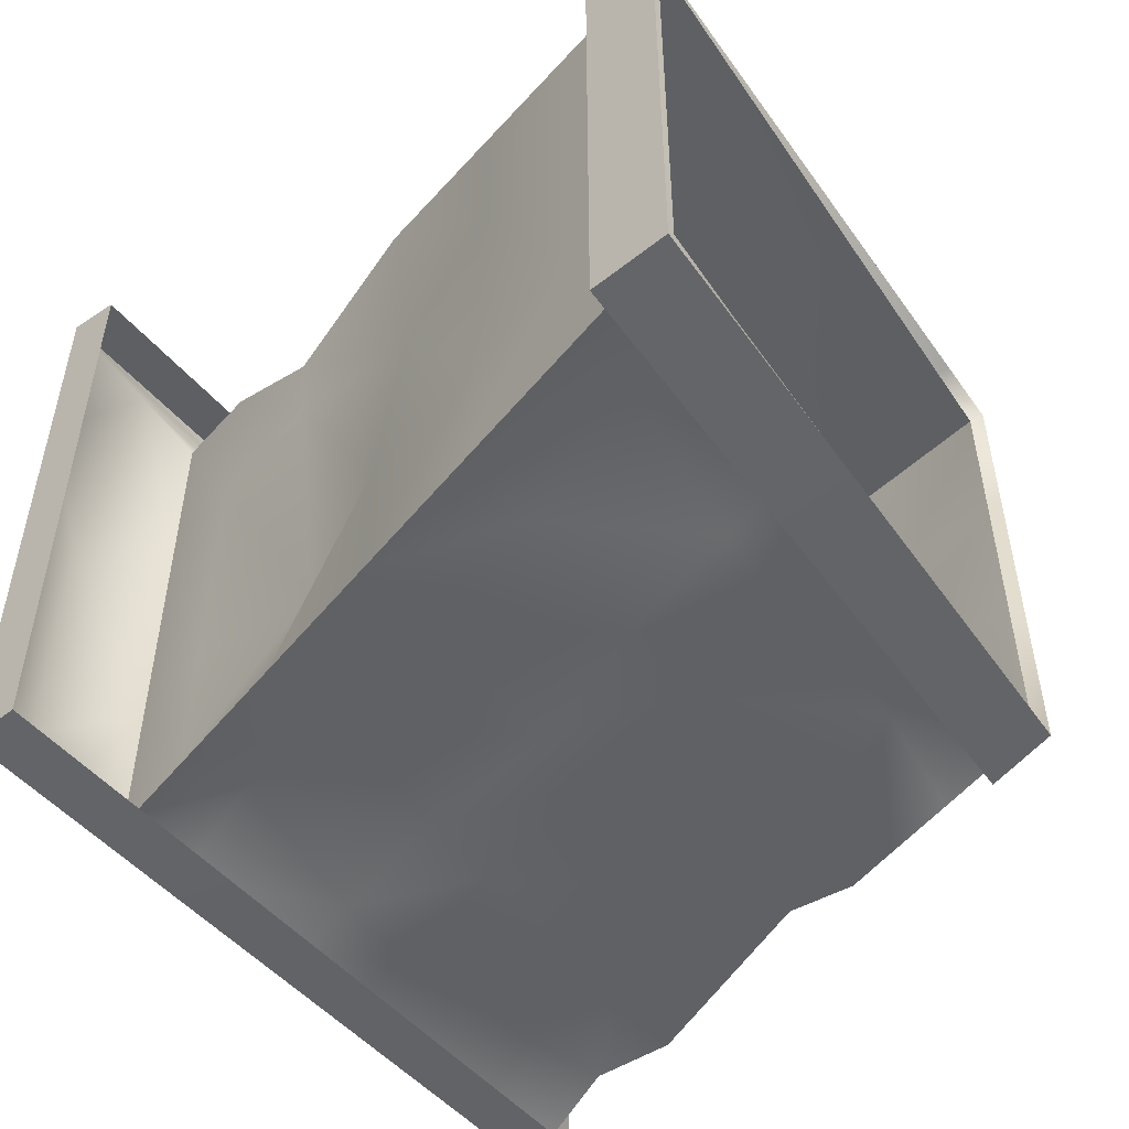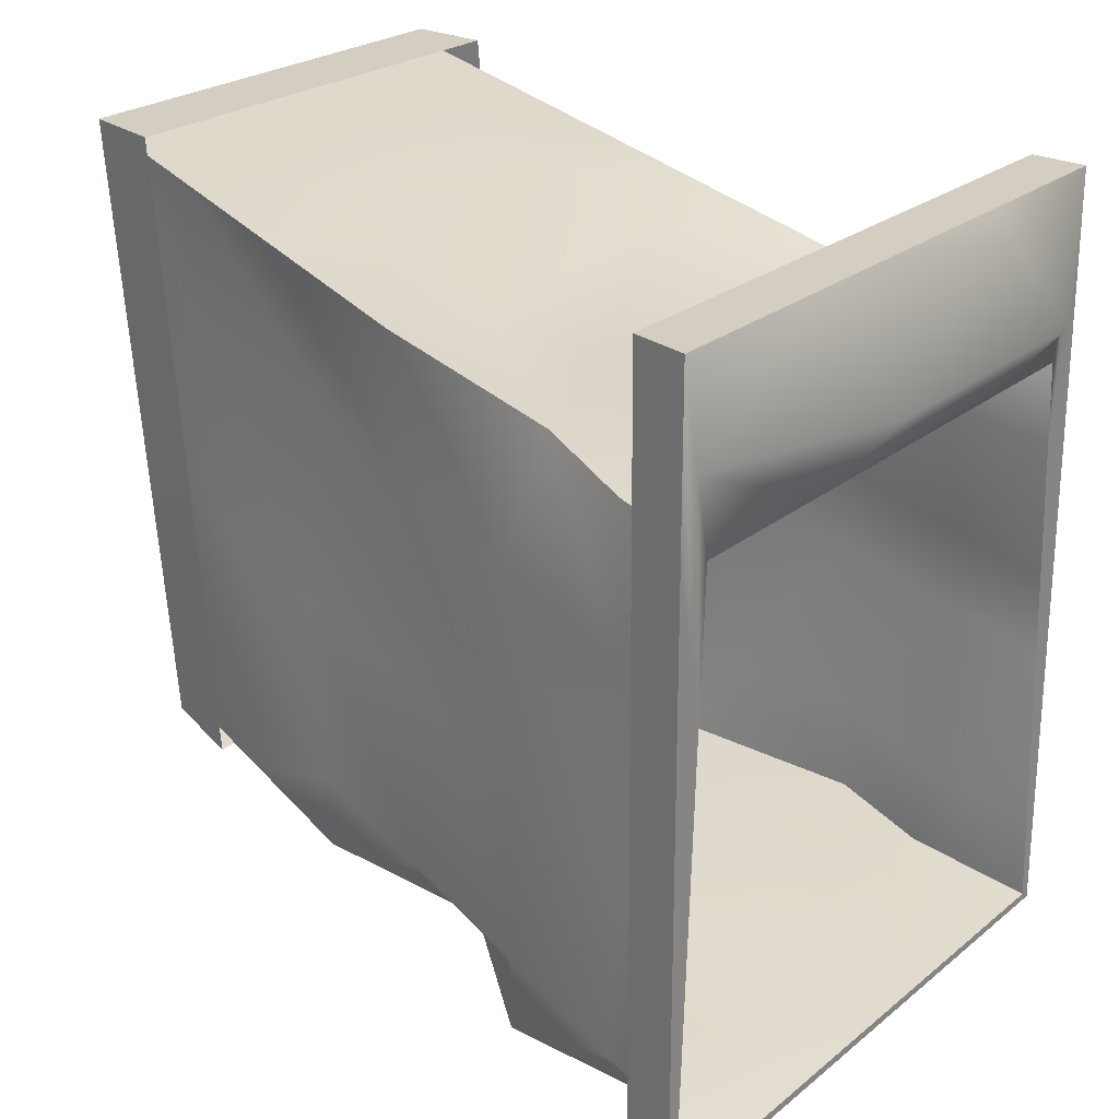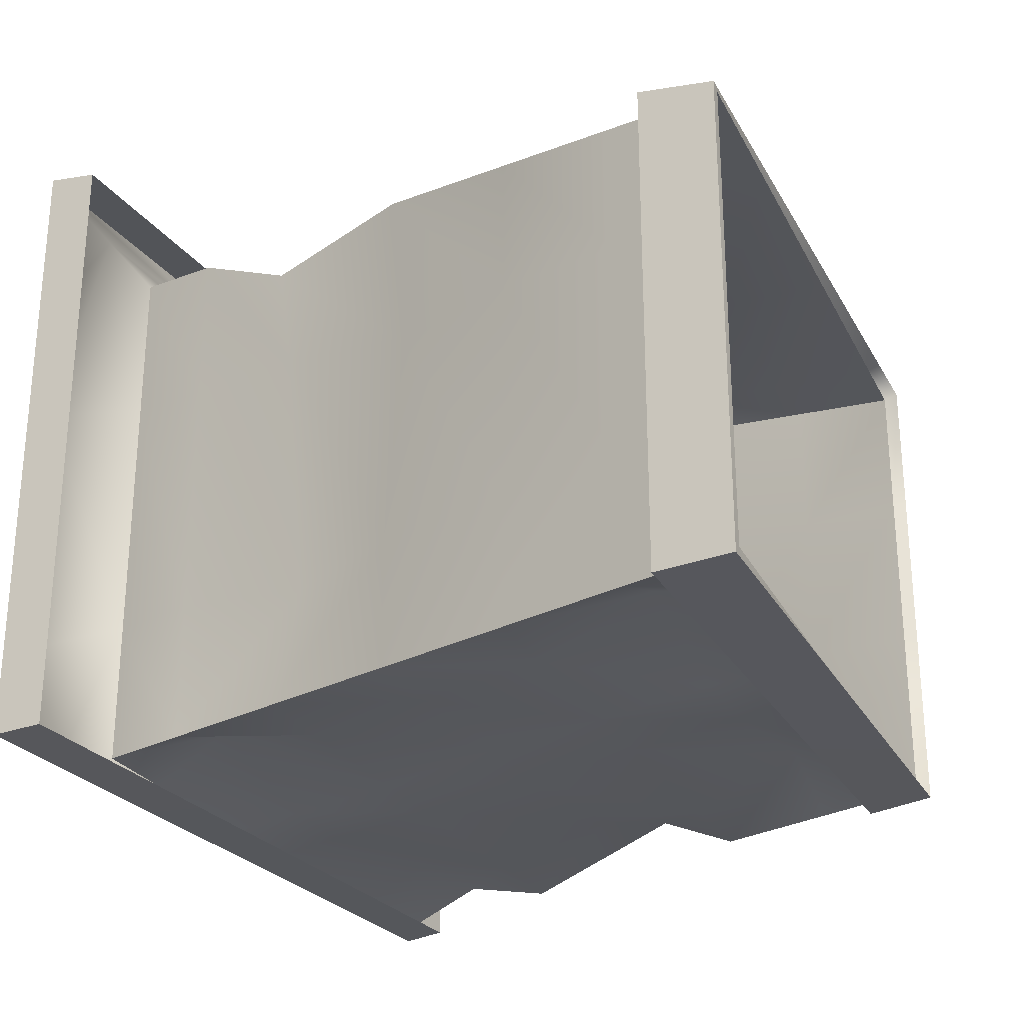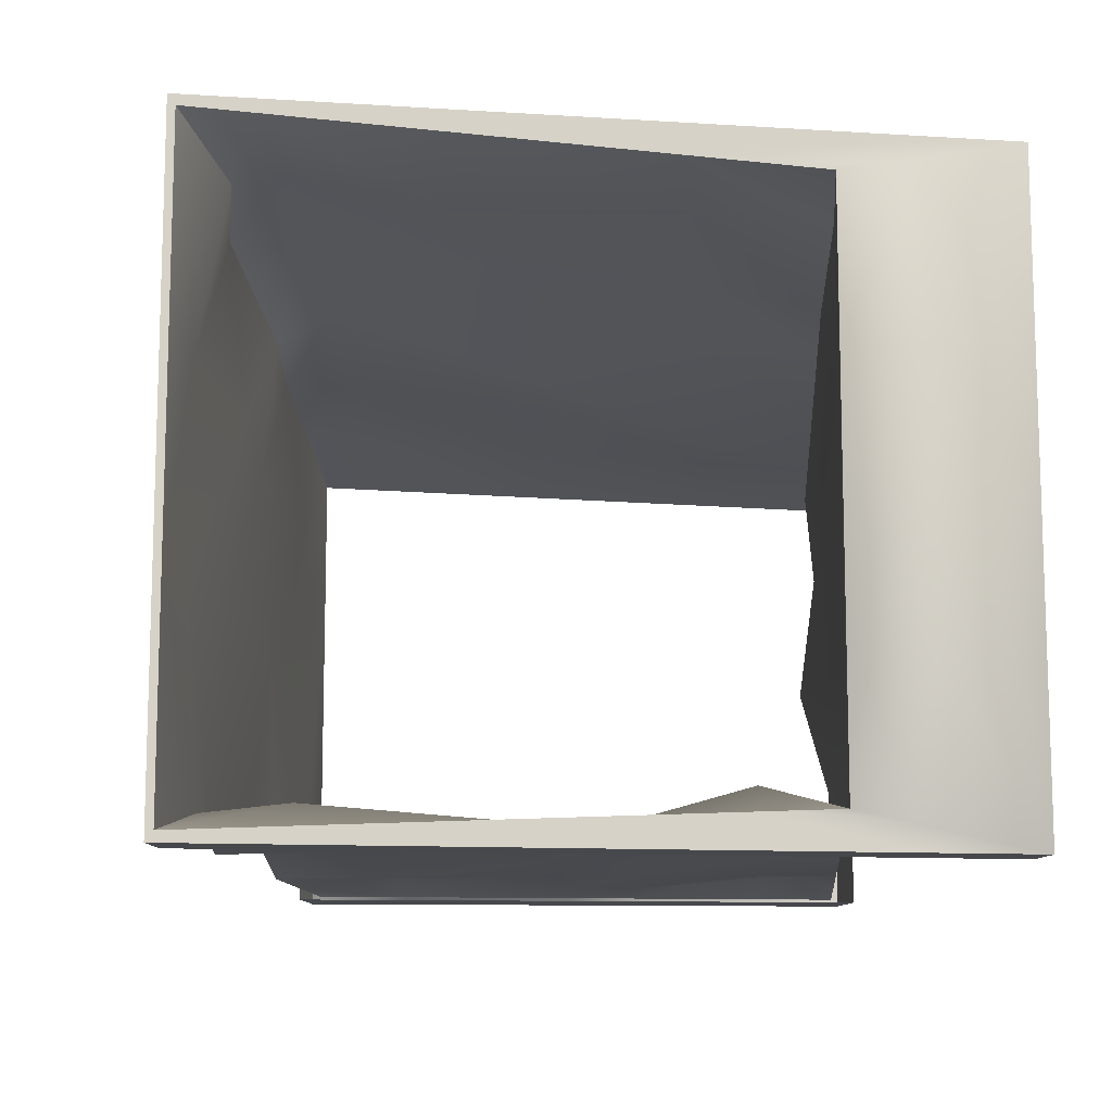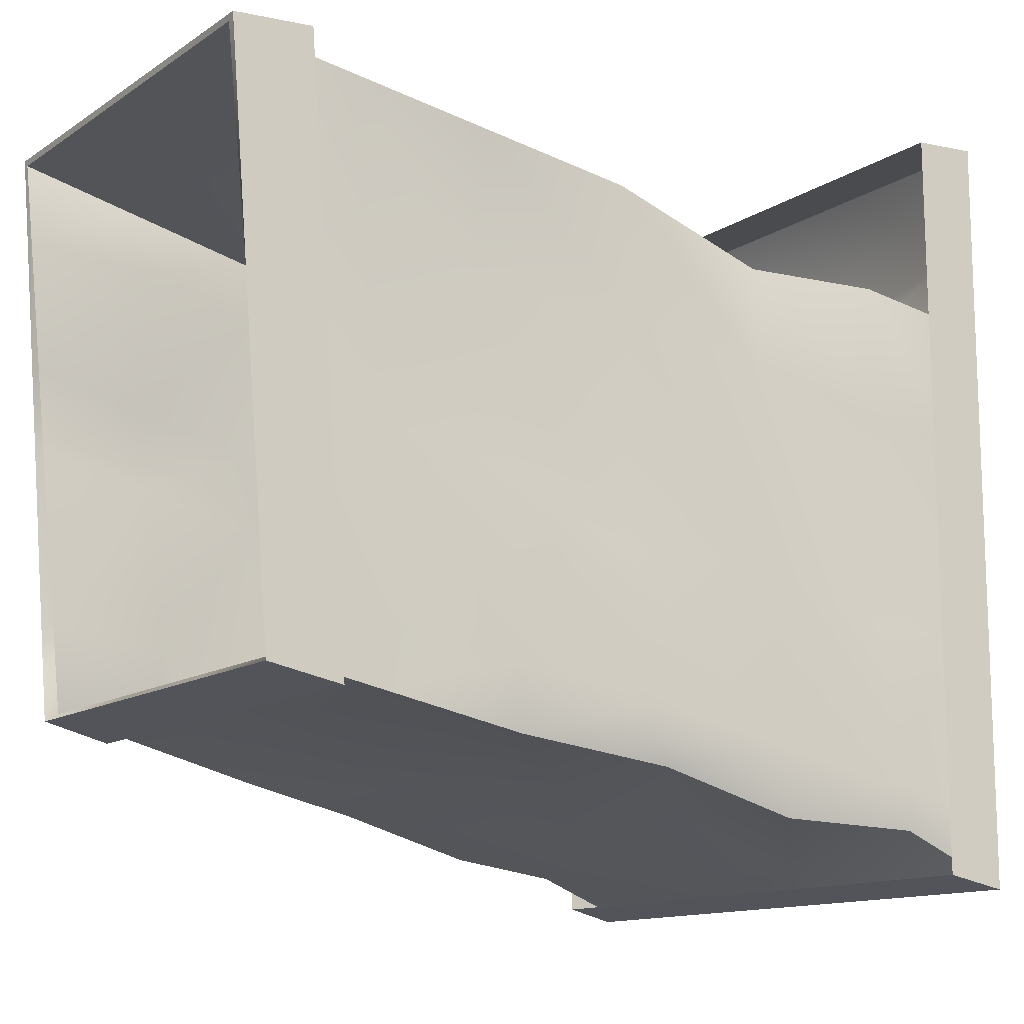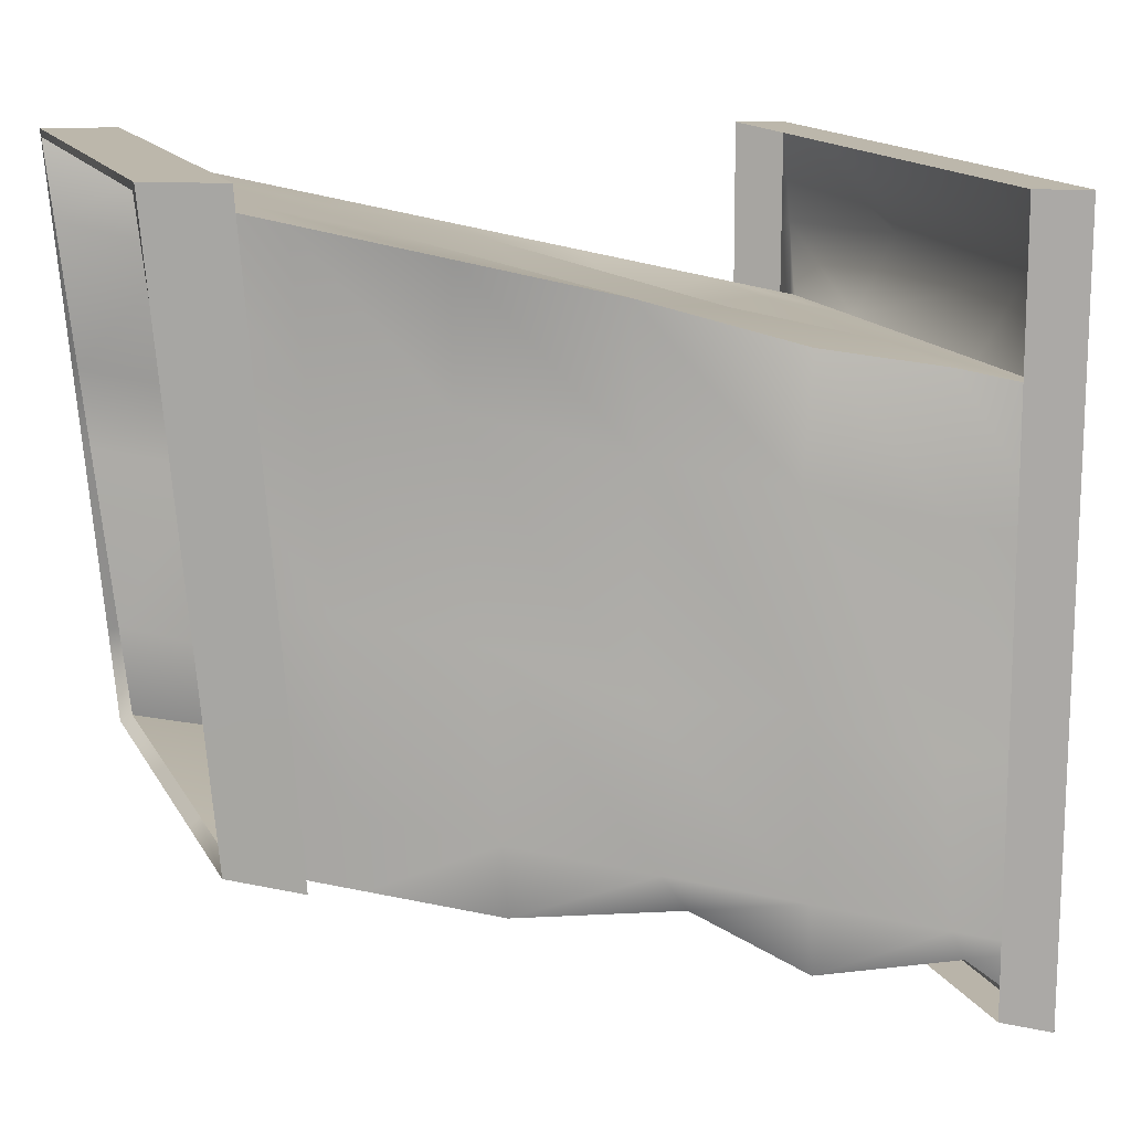
<metadata>
{"format":"obj","ext":"obj","renderer":"f3d","projection":"perspective","resolution":1024,"background":"white","views":[{"elev":-51.0,"azim":-140.6,"up":"+Z"},{"elev":23.9,"azim":37.1,"up":"+Y"},{"elev":-27.0,"azim":-151.2,"up":"+Z"},{"elev":-11.2,"azim":81.1,"up":"+Z"},{"elev":-12.9,"azim":-34.7,"up":"+Y"},{"elev":14.7,"azim":-19.7,"up":"+Y"}]}
</metadata>
<code>
g default
v -0.3288 -0.2075 0.1224
v -0.3288 -0.2075 -24.22
v -0.3288 28.99 0.1224
v -0.3288 28.99 -24.22
v -30.06 29.71 -6.198
v -30.06 29.71 -24.11
v -28.01 6.709 -6.441
v -28.01 6.709 -24.36
v -0.3288 22.19 -1.259
v -30.06 29.42 -6.483
v -30.06 29.42 -23.83
v -0.3288 22.19 -22.84
v -27.58 6.994 -6.726
v -0.3288 0.07792 -0.2655
v -0.3288 0.07792 -23.84
v -27.58 6.994 -24.07
v -4.028 23.09 -1.909
v -2.77 2.008 -2.019
v -4.704 1.448 -22.88
v -4.028 23.09 -22.97
v -8.542 2.163 -2.213
v -8.201 23.66 -3.922
v -9.29 24.37 -23.14
v -8.542 2.163 -23.91
v -12.09 4.046 -4.817
v -14.71 25.69 -3.787
v -14.71 25.69 -23.32
v -15.23 3.528 -22.23
v -18.71 4.743 -4.623
v -20.38 27.07 -4.783
v -20.38 27.07 -23.51
v -18.71 4.743 -23.99
v -23.35 5.923 -5.725
v -25.45 28.3 -5.674
v -25.45 28.3 -23.67
v -23.35 5.923 -24.03
v -0.3288 -0.2075 -7.019
v -28.01 6.709 -11.7
v -27.58 6.994 -11.81
v -23.35 5.923 -11.09
v -18.71 5.482 -10.3
v -13.51 3.655 -9.421
v -8.542 2.902 -8.576
v -3.72 0.9387 -7.756
v -0.3288 0.07792 -7.179
v -8.542 2.163 -15.88
v -13.51 4.164 -16.34
v -18.71 4.743 -16.83
v -23.35 6.424 -17.26
v -27.58 6.994 -17.65
v -28.01 6.709 -17.73
v -0.3288 -0.2075 -15.22
v -0.3288 0.07792 -15.12
v -3.72 0.9387 -15.43
v -0.3288 4.52 -24.22
v -28.34 10.43 -24.32
v -27.98 10.63 -24.03
v -23.69 9.546 -22.76
v -18.98 8.358 -23.91
v -13.71 6.218 -22.77
v -8.663 5.758 -23.78
v -3.77 4.525 -22.58
v -0.3288 3.657 -23.68
v -28.99 17.69 -24.24
v -0.3288 13.73 -24.22
v -0.3288 10.63 -23.36
v -3.867 11.51 -23.44
v -8.899 12.76 -23.54
v -14.09 14.05 -23.65
v -19.51 15.4 -23.76
v -24.35 16.6 -23.86
v -28.76 17.7 -23.95
v -29.27 20.9 -24.21
v -0.3288 17.81 -24.22
v -0.3288 13.72 -23.22
v -3.91 14.6 -23.31
v -9.003 15.86 -23.43
v -14.25 16.09 -22.9
v -19.74 18.52 -23.69
v -24.65 19.73 -23.81
v -29.11 20.83 -23.92
v -29.77 26.54 -24.15
v -0.3288 24.97 -24.22
v -0.3288 19.14 -22.98
v -3.986 20.03 -21.74
v -9.187 21.31 -23.25
v -14.55 22.62 -23.41
v -20.15 23.99 -23.57
v -25.21 25.21 -22.52
v -29.71 26.33 -23.86
v -0.3288 22.21 0.1224
v -0.3288 17.05 -1.028
v -3.957 17.94 -1.714
v -9.116 19.21 -2.689
v -14.43 20.52 -3.695
v -19.99 21.88 -6.077
v -24.96 23.1 -5.685
v -29.48 24.21 -6.54
v -29.58 24.37 -6.254
v -0.3288 12.27 0.1224
v -0.3288 9.522 -0.6897
v -3.852 9.332 -2.088
v -8.862 11.65 -2.478
v -14.03 11.87 -4.748
v -19.42 14.28 -4.691
v -24.25 15.48 -5.703
v -28.64 16.58 -6.622
v -28.89 16.53 -6.337
v -0.3288 3.221 0.1224
v -0.3288 2.674 -0.3821
v -3.756 3.539 -1.168
v -8.63 4.77 -2.286
v -13.65 6.039 -3.438
v -18.9 7.365 -4.642
v -23.6 8.55 -5.719
v -27.87 9.628 -6.698
v -28.25 9.41 -6.412
v -0.3288 28.99 -6.725
v -0.3288 22.19 -7.33
v -4.028 23.09 -7.831
v -9.29 24.37 -8.545
v -14.71 24.62 -9.472
v -20.38 27.07 -10.05
v -25.45 28.3 -10.74
v -30.06 29.42 -11.36
v -30.06 29.71 -11.24
v -4.028 23.09 -17.56
v -0.3288 22.19 -17.3
v -0.3288 28.99 -17.98
v -30.06 29.71 -19.52
v -30.06 29.42 -19.38
v -25.45 28.3 -19.05
v -20.38 27.07 -18.7
v -14.71 25.69 -18.31
v -9.29 22.89 -17.93
v -0.3288 25.07 -0.6732
v -0.3288 19.24 -0.5403
v -0.3288 10.69 -0.3455
v -0.3288 2.906 -0.1683
v -0.3288 -0.04308 -0.1011
v -0.3288 -0.04308 -7.111
v -0.3288 -0.04308 -15.16
v -0.3288 -0.04308 -24
v -0.3288 4.023 -23.91
v -0.3288 11.94 -23.73
v -0.3288 15.45 -23.65
v -0.3288 21.61 -23.51
v -0.3288 25.07 -23.43
v 2.119 25.07 -18.84
v 2.119 25.07 -8.321
v -2.427 29.05 -0.3237
v -2.427 29.05 -7.044
v -2.427 29.05 -18.08
v -2.427 29.05 -24.22
v -2.407 25.08 -24.22
v -2.371 18.03 -24.22
v -2.351 14.01 -24.22
v -2.306 4.937 -24.23
v -2.282 0.2806 -24.23
v -2.282 0.2806 -15.4
v -2.282 0.2806 -7.349
v -2.282 0.2806 -0.3408
v -2.299 3.658 -0.3388
v -2.344 12.57 -0.3335
v -2.393 22.36 -0.3276
v -25.29 6.03 -5.796
v -25.29 6.03 -11.24
v -25.29 6.03 -17.48
v -25.29 6.03 -24.34
v -25.59 9.852 -24.31
v -26.17 17.3 -24.24
v -26.43 20.6 -24.21
v -26.88 26.38 -24.15
v -27.14 29.64 -24.12
v -27.14 29.64 -19.36
v -27.14 29.64 -10.79
v -27.14 29.64 -5.578
v -26.71 24.16 -5.628
v -26.08 16.11 -5.703
v -25.51 8.802 -5.771
g TunnelSector1Reversed
f 135 121 120 127
f 54 44 43 46
f 61 68 67 62
f 93 17 22 94
f 125 131 130 126
f 128 119 150 149
f 45 53 142 141
f 50 39 38 51
f 63 66 145 144
f 72 57 56 64
f 98 10 5 99
f 136 9 92 137
f 92 9 17 93
f 53 45 44 54
f 62 67 66 63
f 119 128 127 120
f 94 22 26 95
f 134 122 121 135
f 60 69 68 61
f 46 43 42 47
f 95 26 30 96
f 133 123 122 134
f 59 70 69 60
f 47 42 41 48
f 96 30 34 97
f 132 124 123 133
f 58 71 70 59
f 48 41 40 49
f 97 34 10 98
f 131 125 124 132
f 57 72 71 58
f 39 50 49 40
f 39 13 7 38
f 13 39 40 33
f 41 29 33 40
f 42 25 29 41
f 43 21 25 42
f 44 18 21 43
f 45 14 18 44
f 140 14 45 141
f 28 24 46 47
f 32 28 47 48
f 36 32 48 49
f 50 16 36 49
f 8 16 50 51
f 53 15 143 142
f 19 15 53 54
f 24 19 54 46
f 57 16 8 56
f 36 16 57 58
f 32 36 58 59
f 28 32 59 60
f 24 28 60 61
f 19 24 61 62
f 15 19 62 63
f 143 15 63 144
f 66 75 146 145
f 67 76 75 66
f 68 77 76 67
f 69 78 77 68
f 70 79 78 69
f 71 80 79 70
f 72 81 80 71
f 81 72 64 73
f 75 84 147 146
f 76 85 84 75
f 77 86 85 76
f 78 87 86 77
f 79 88 87 78
f 80 89 88 79
f 81 90 89 80
f 90 81 73 82
f 84 12 148 147
f 85 20 12 84
f 86 23 20 85
f 87 27 23 86
f 88 31 27 87
f 89 35 31 88
f 90 11 35 89
f 6 11 90 82
f 92 101 138 137
f 101 92 93 102
f 102 93 94 103
f 103 94 95 104
f 104 95 96 105
f 105 96 97 106
f 106 97 98 107
f 107 98 99 108
f 101 110 139 138
f 110 101 102 111
f 111 102 103 112
f 112 103 104 113
f 113 104 105 114
f 114 105 106 115
f 115 106 107 116
f 116 107 108 117
f 110 14 140 139
f 18 14 110 111
f 21 18 111 112
f 25 21 112 113
f 29 25 113 114
f 33 29 114 115
f 13 33 115 116
f 7 13 116 117
f 119 9 136 150
f 9 119 120 17
f 121 22 17 120
f 122 26 22 121
f 123 30 26 122
f 124 34 30 123
f 125 10 34 124
f 5 10 125 126
f 128 12 20 127
f 148 12 128 149
f 131 11 6 130
f 35 11 131 132
f 31 35 132 133
f 27 31 133 134
f 23 27 134 135
f 20 23 135 127
f 3 136 137 91
f 138 100 91 137
f 139 109 100 138
f 140 1 109 139
f 1 140 141 37
f 142 52 37 141
f 143 2 52 142
f 2 143 144 55
f 145 65 55 144
f 146 74 65 145
f 147 83 74 146
f 148 4 83 147
f 4 148 149 129
f 150 118 129 149
f 136 3 118 150
f 3 151 152 118
f 153 129 118 152
f 154 4 129 153
f 83 4 154 155
f 74 83 155 156
f 65 74 156 157
f 55 65 157 158
f 2 55 158 159
f 52 2 159 160
f 37 52 160 161
f 162 1 37 161
f 163 109 1 162
f 164 100 109 163
f 165 91 100 164
f 151 3 91 165
f 7 166 167 38
f 168 51 38 167
f 169 8 51 168
f 170 56 8 169
f 171 64 56 170
f 172 73 64 171
f 173 82 73 172
f 174 6 82 173
f 130 6 174 175
f 126 130 175 176
f 177 5 126 176
f 99 5 177 178
f 108 99 178 179
f 117 108 179 180
f 7 117 180 166

</code>
